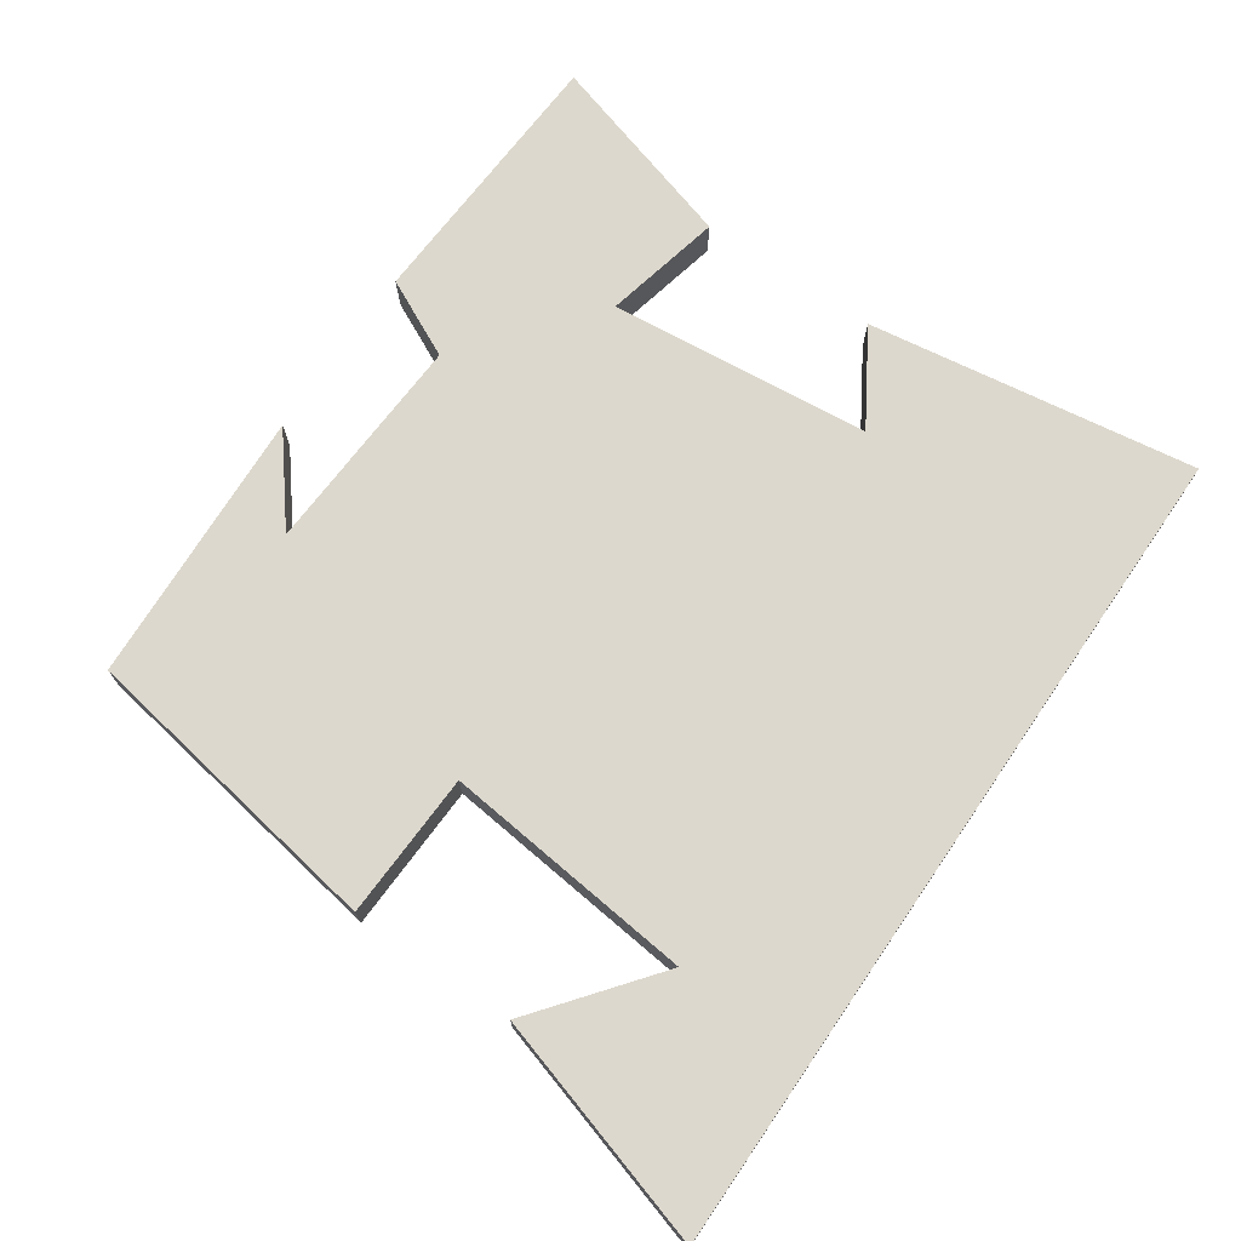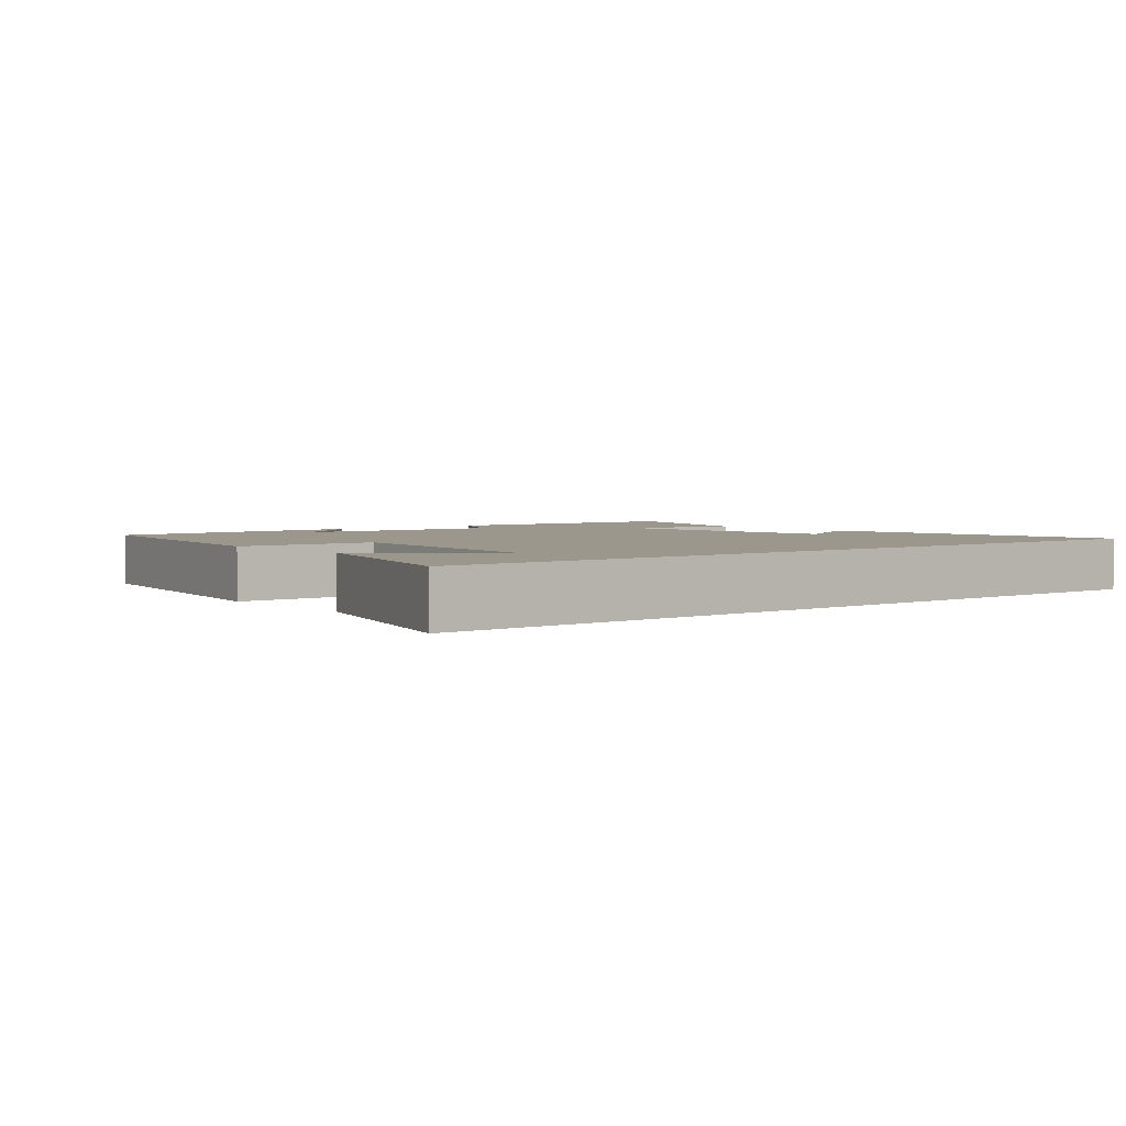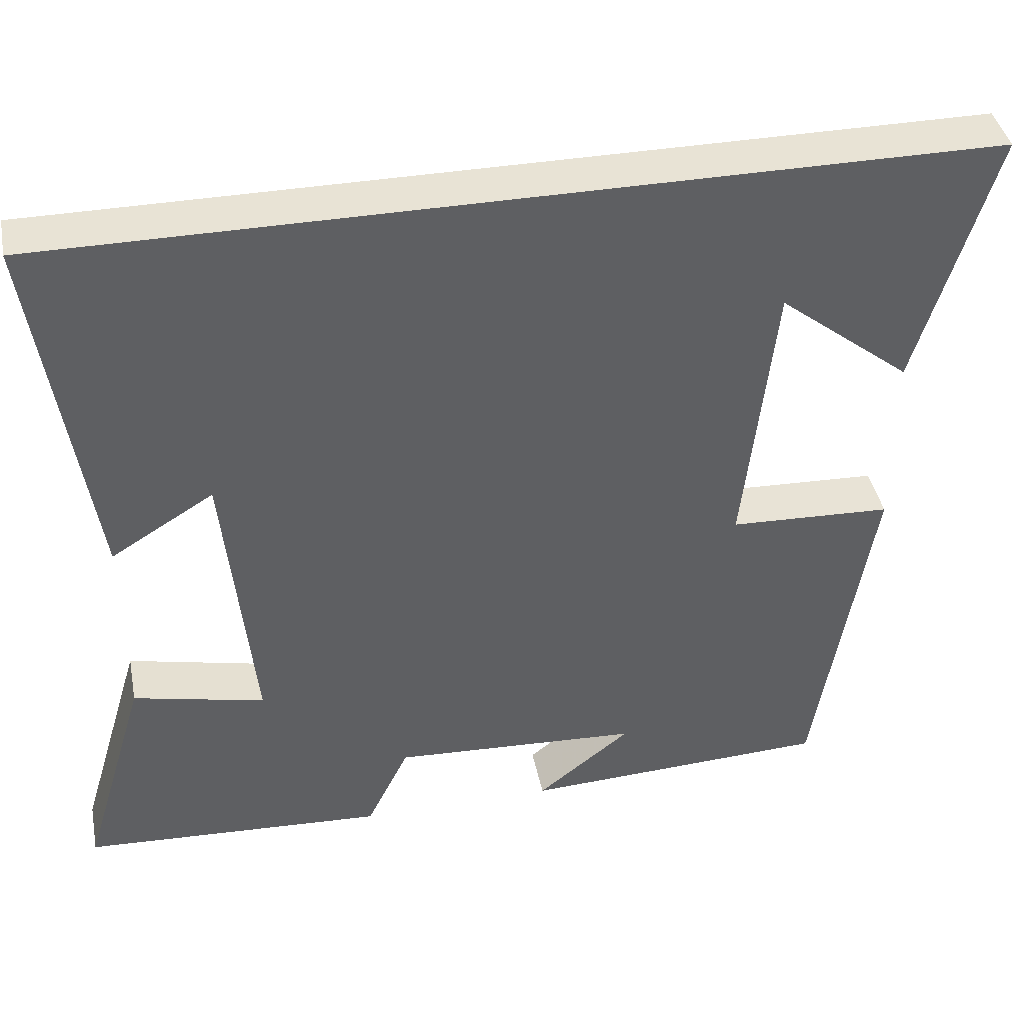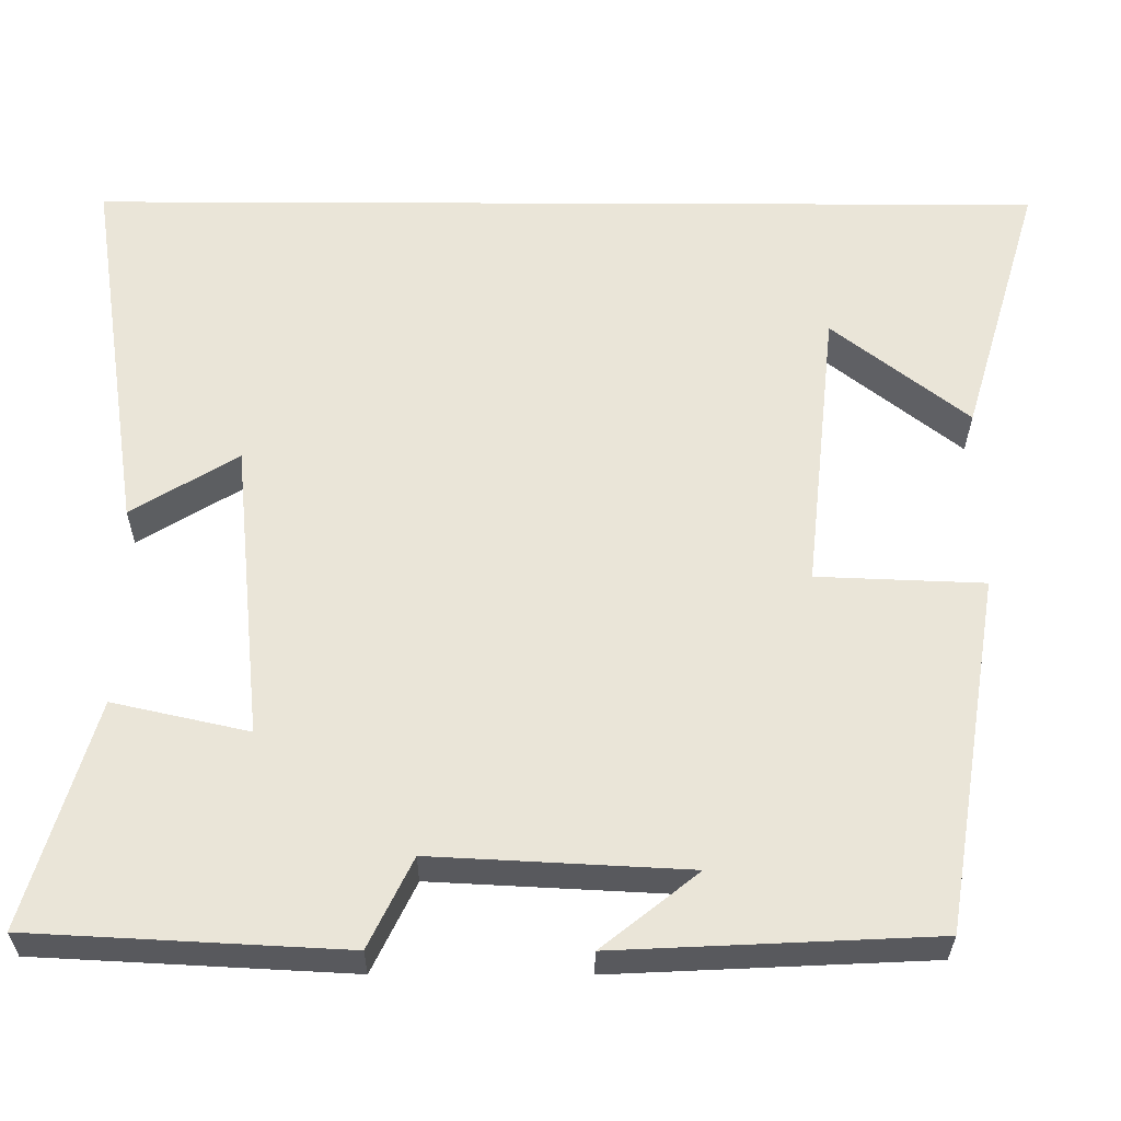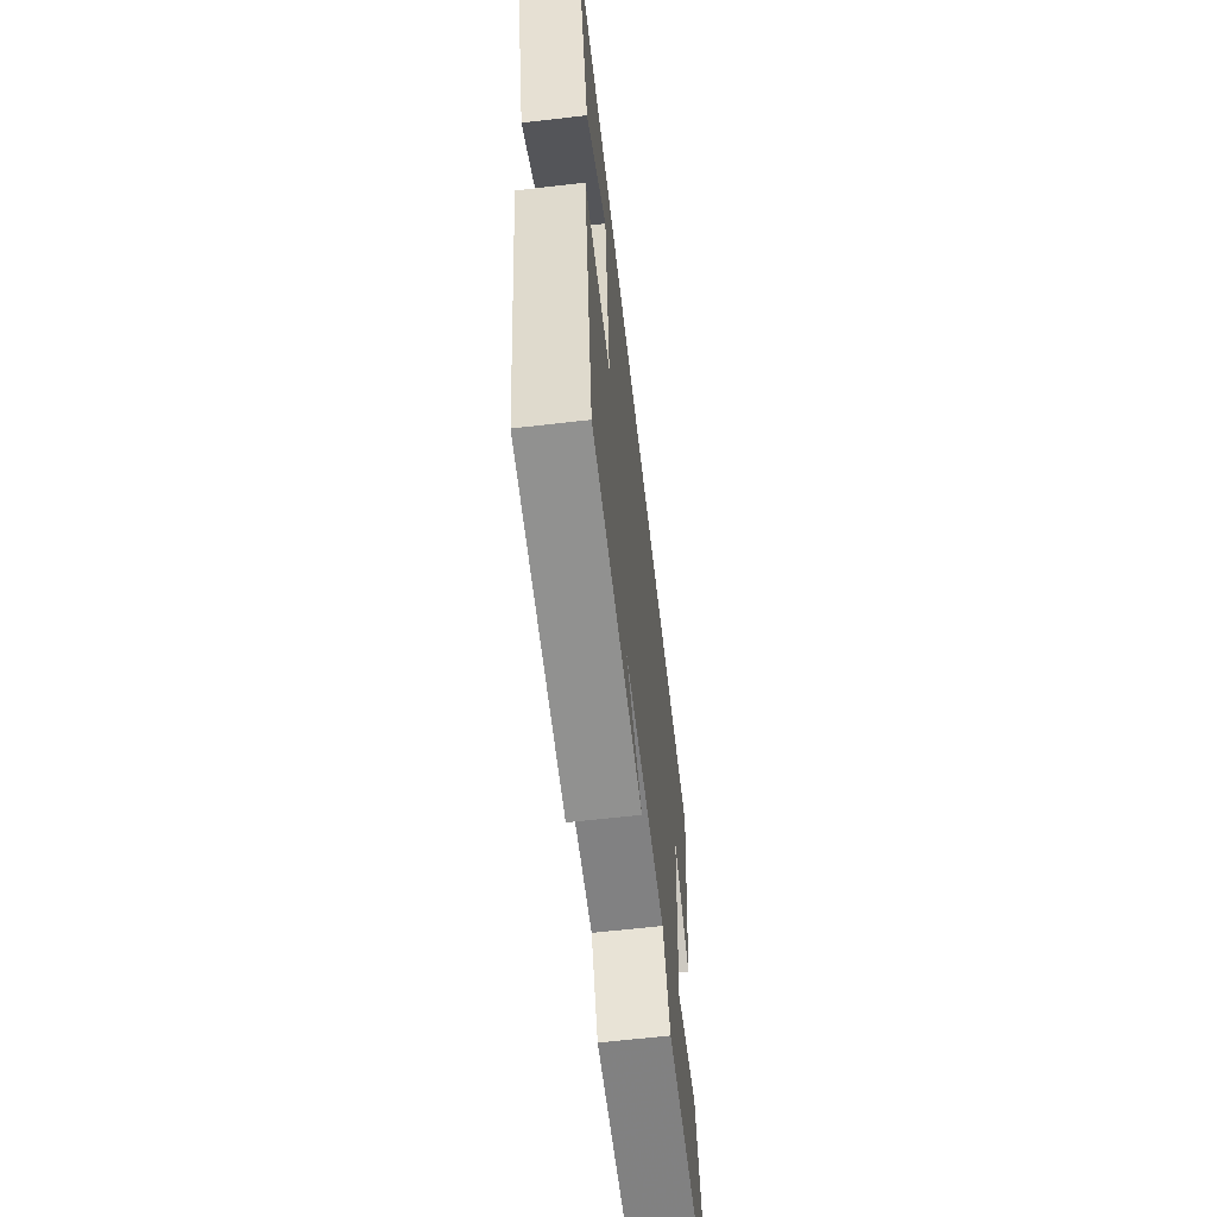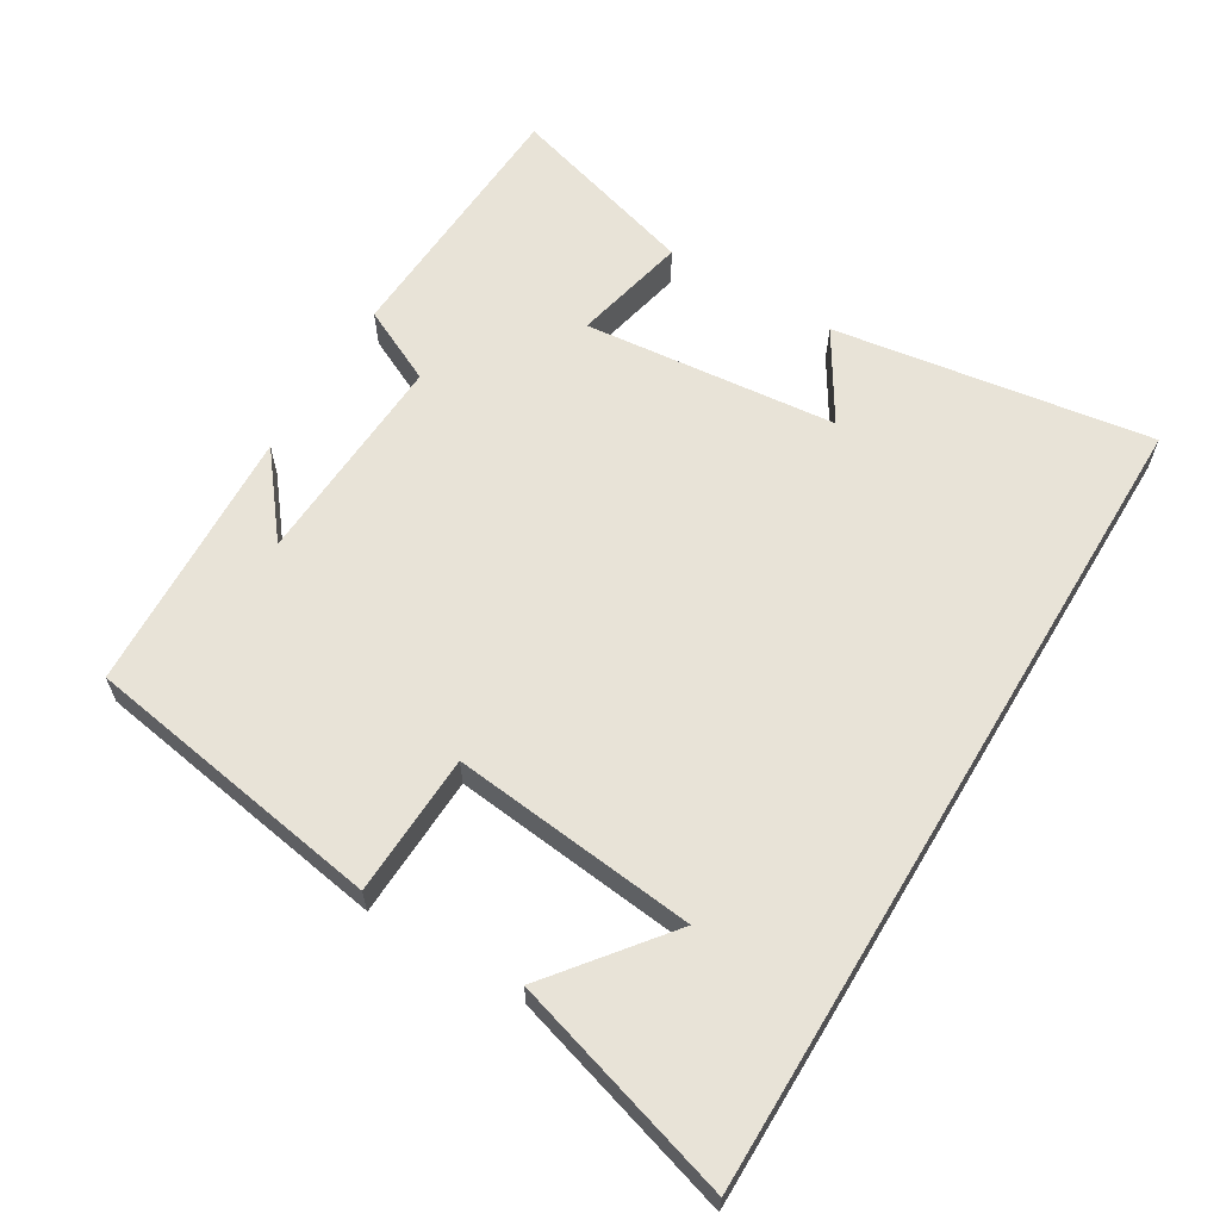
<metadata>
{"format":"obj","ext":"obj","renderer":"f3d","projection":"perspective","resolution":1024,"background":"white","views":[{"elev":72.3,"azim":-55.6,"up":"+Y"},{"elev":2.9,"azim":-39.3,"up":"+Y"},{"elev":41.1,"azim":168.8,"up":"+Z"},{"elev":-30.2,"azim":179.7,"up":"+Z"},{"elev":-63.3,"azim":-83.3,"up":"+Z"},{"elev":62.2,"azim":-59.0,"up":"+Y"}]}
</metadata>
<code>
v -0.596 0.07 0.5
v 0.568 0.07 0.5
v 0.5 0.07 0.043
v 0.371 0.07 0.122
v 0.335 0.07 -0.242
v 0.5 0.07 -0.205
v 0.582 0.07 -0.48
v 0.202 0.07 -0.5
v 0.149 0.07 -0.391
v -0.161 0.07 -0.407
v -0.044 0.07 -0.5
v -0.429 0.07 -0.482
v -0.5 0.07 -0.049
v -0.297 0.07 -0.041
v -0.335 0.07 0.309
v -0.5 0.07 0.179
v -0.596 0 0.5
v 0.568 0 0.5
v 0.5 0 0.043
v 0.371 0 0.122
v 0.335 0 -0.242
v 0.5 0 -0.205
v 0.582 0 -0.48
v 0.202 0 -0.5
v 0.149 0 -0.391
v -0.161 0 -0.407
v -0.044 0 -0.5
v -0.429 0 -0.482
v -0.5 0 -0.049
v -0.297 0 -0.041
v -0.335 0 0.309
v -0.5 0 0.179
f 15 16 1
f 12 13 14
f 10 11 12
f 10 12 14
f 9 10 14 15
f 7 8 9
f 6 7 9
f 5 6 9
f 4 5 9 15
f 2 3 4
f 1 2 4 15
f 17 32 31
f 30 29 28
f 28 27 26
f 30 28 26
f 31 30 26 25
f 25 24 23
f 25 23 22
f 25 22 21
f 31 25 21 20
f 20 19 18
f 31 20 18 17
f 1 17 18 2
f 2 18 19 3
f 3 19 20 4
f 4 20 21 5
f 5 21 22 6
f 6 22 23 7
f 7 23 24 8
f 8 24 25 9
f 9 25 26 10
f 10 26 27 11
f 11 27 28 12
f 12 28 29 13
f 13 29 30 14
f 14 30 31 15
f 15 31 32 16
f 16 32 17 1

</code>
